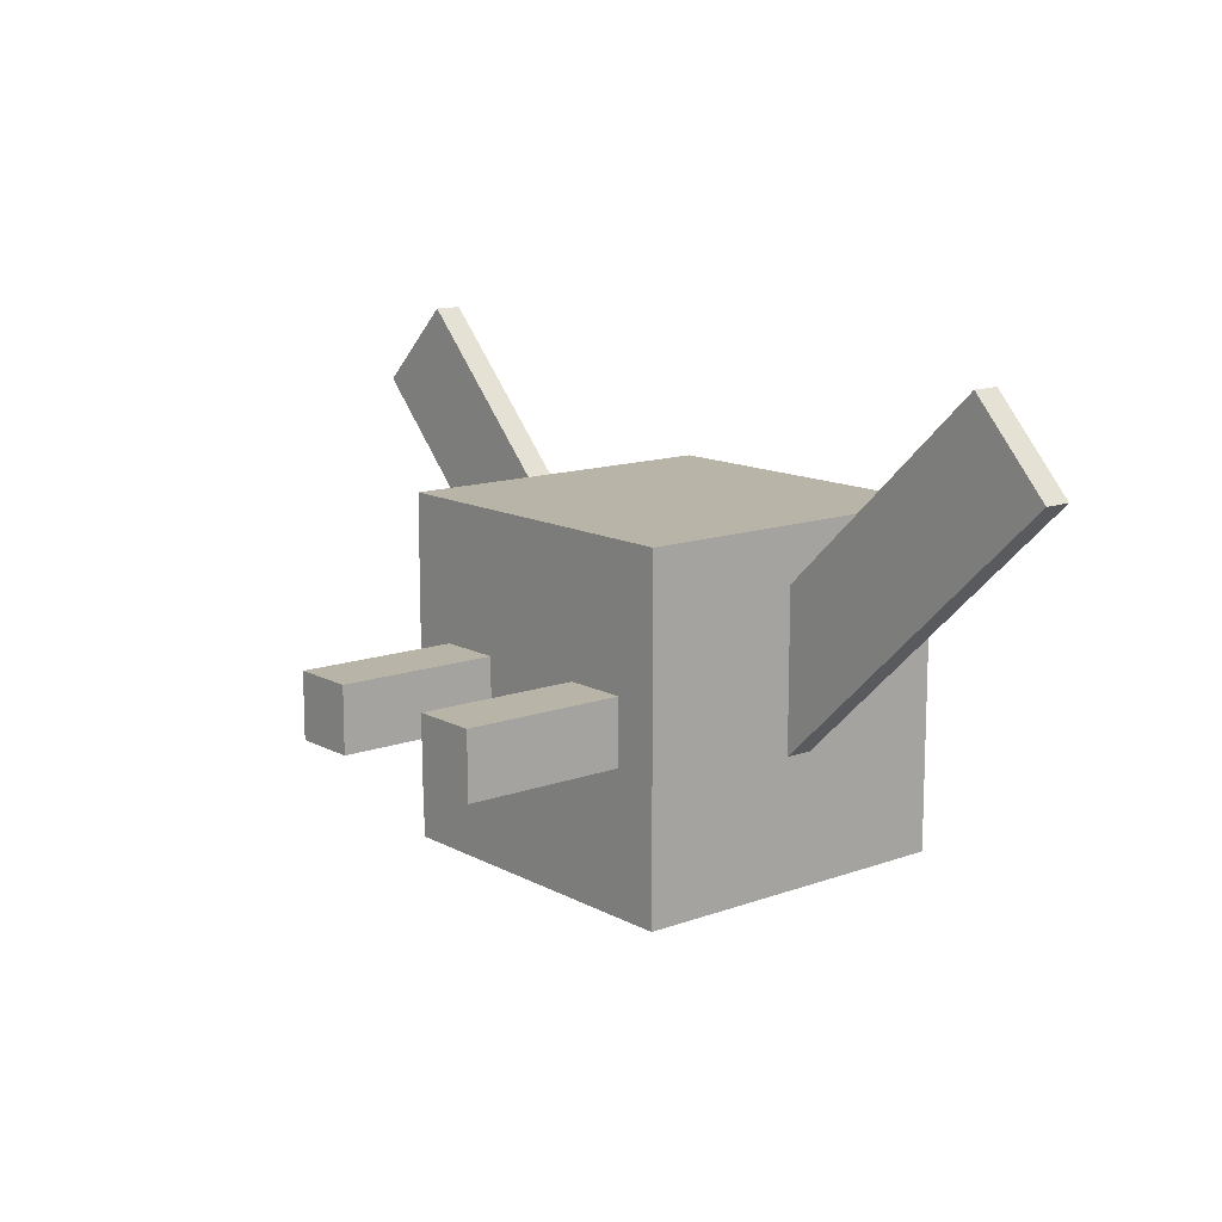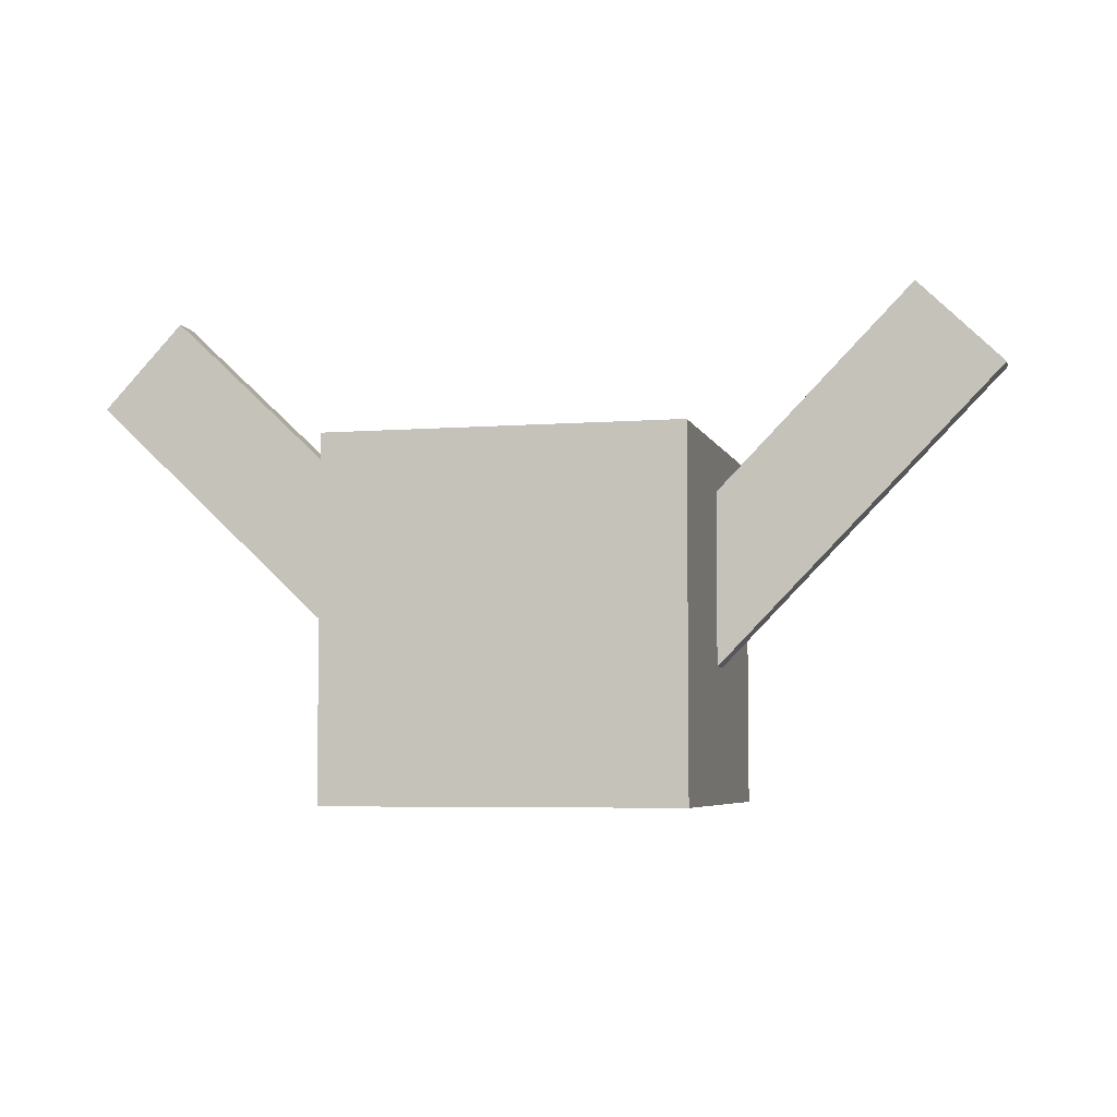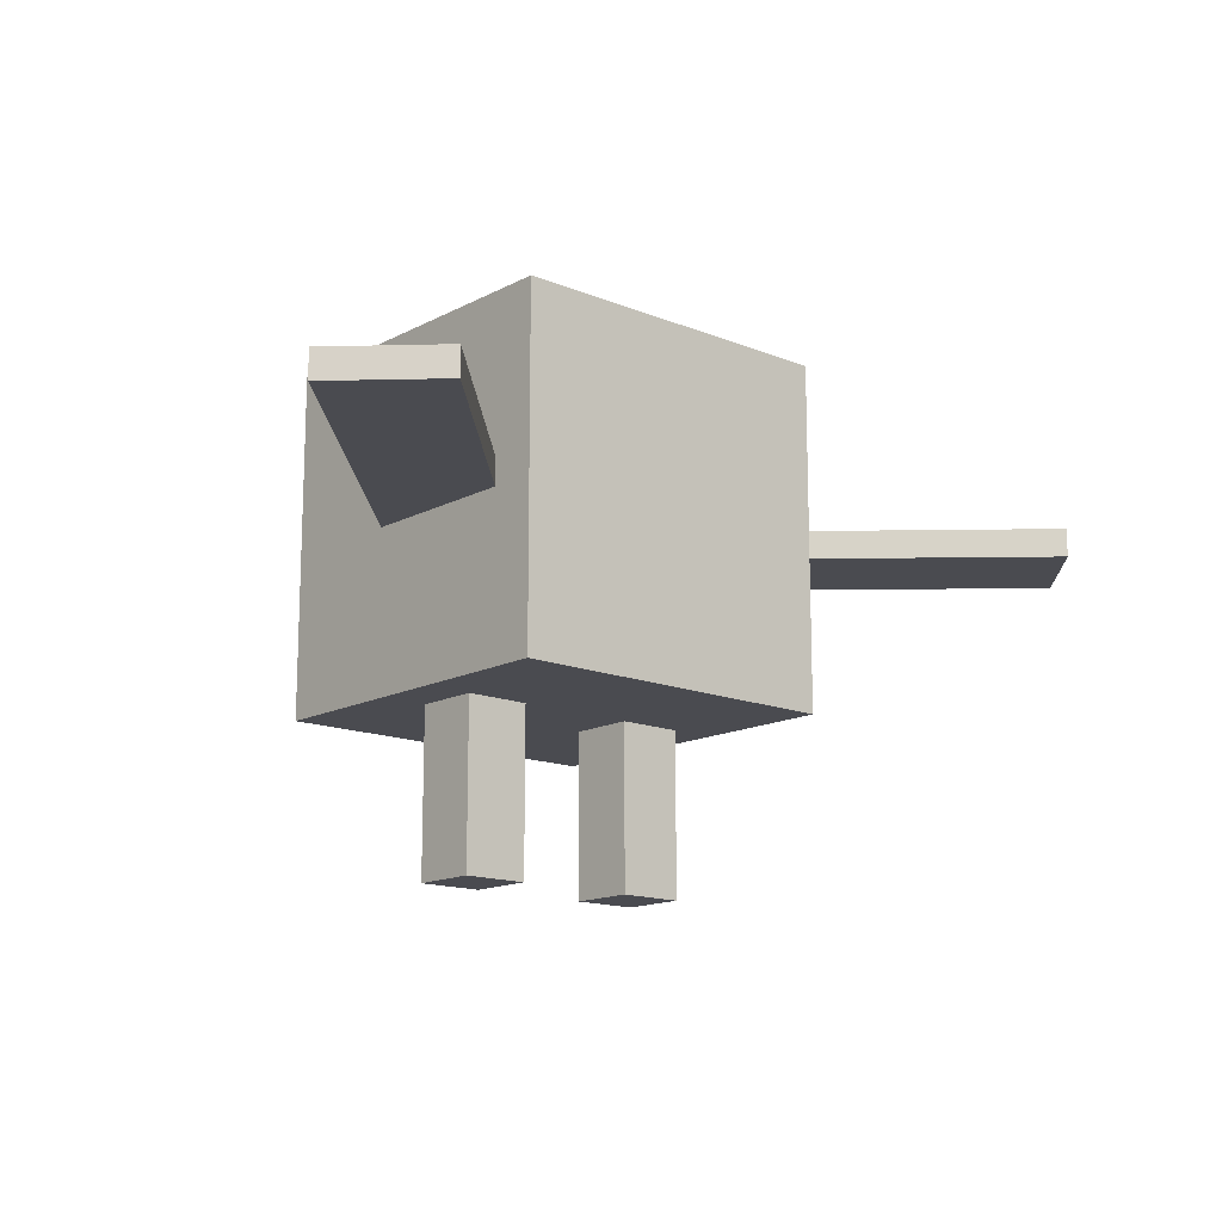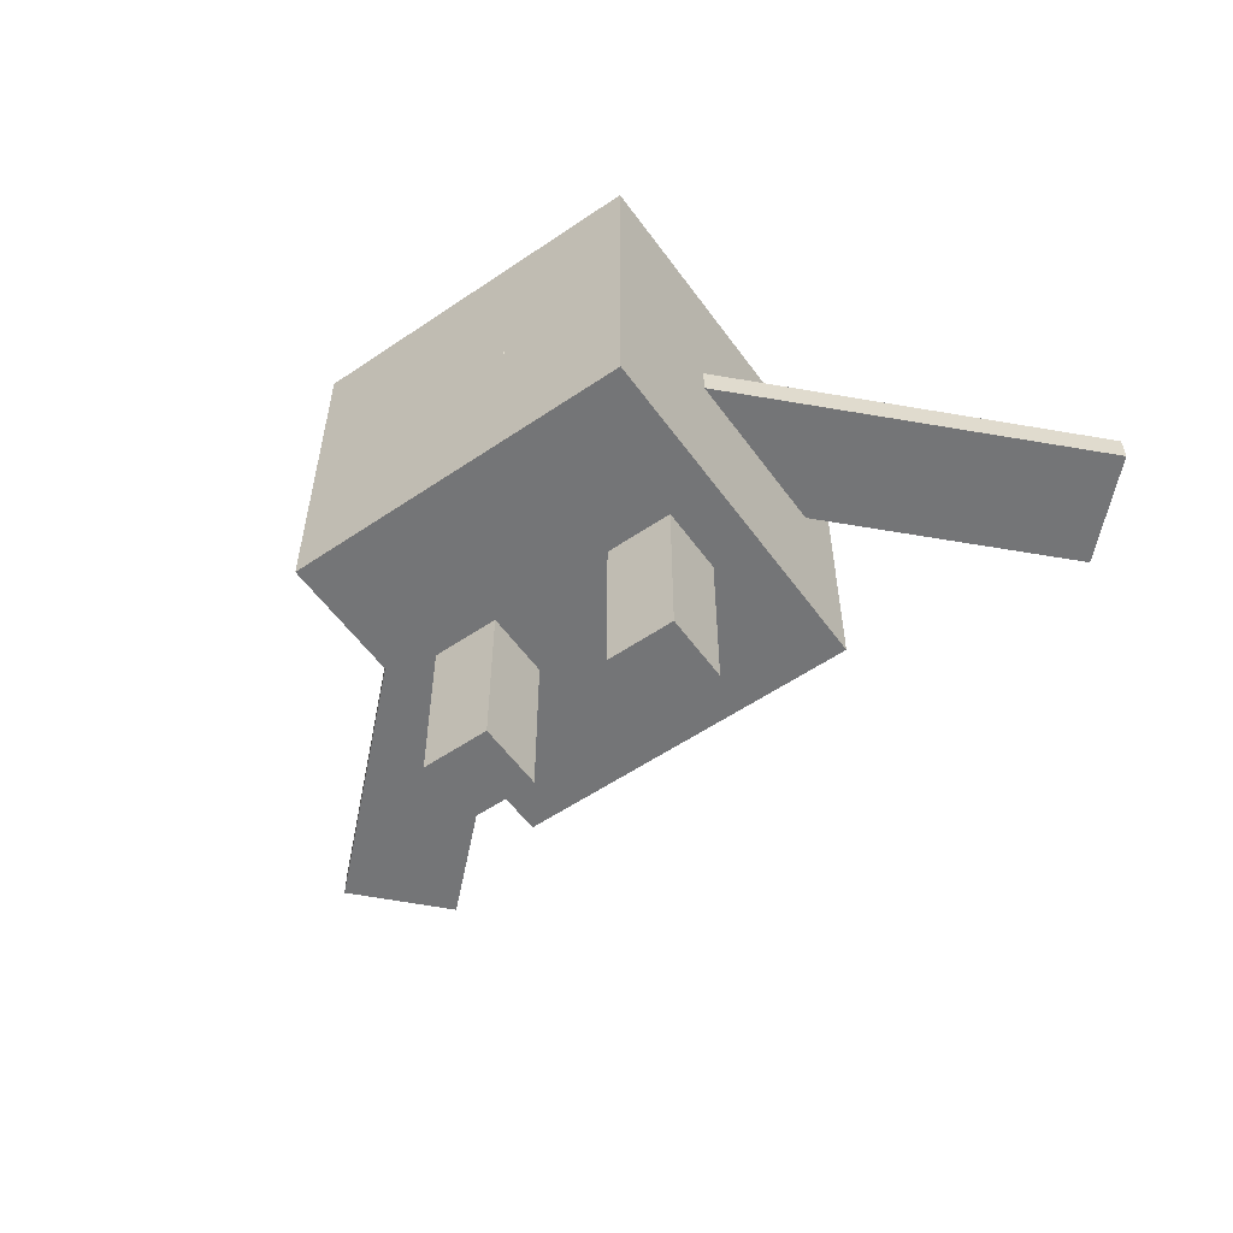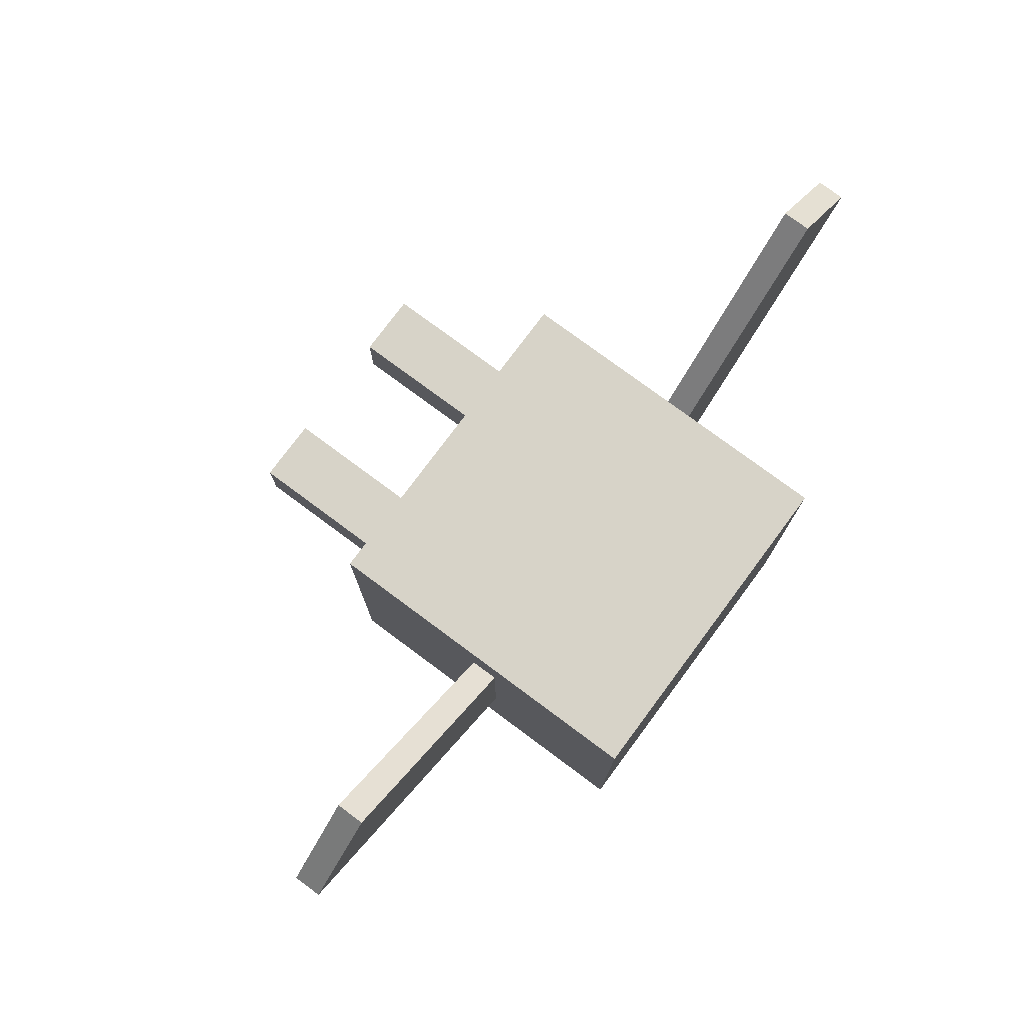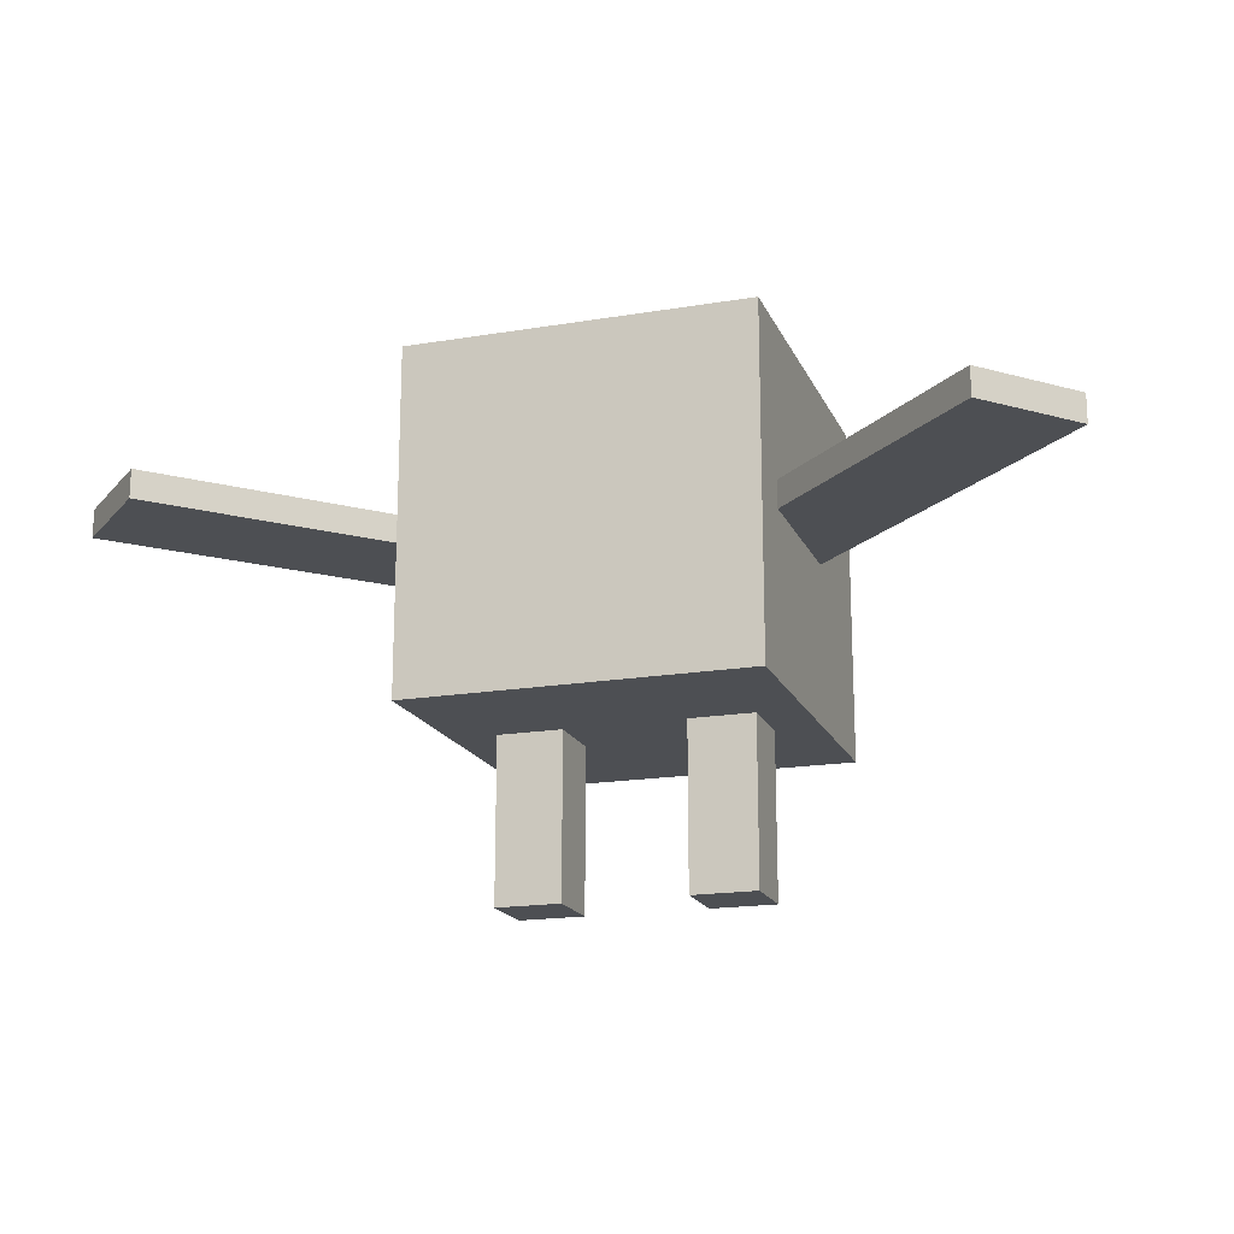
<metadata>
{"format":"obj","ext":"obj","renderer":"f3d","projection":"perspective","resolution":1024,"background":"white","views":[{"elev":13.0,"azim":50.4,"up":"+Z"},{"elev":-5.4,"azim":-166.3,"up":"+Z"},{"elev":-14.5,"azim":-41.4,"up":"+Y"},{"elev":-56.5,"azim":-144.6,"up":"+Y"},{"elev":76.9,"azim":126.6,"up":"+Z"},{"elev":-17.9,"azim":18.2,"up":"+Y"}]}
</metadata>
<code>
o 立方体.003_立方体.004
v -0.1038 -0.00018 0.02719
v -0.1038 0.2036 0.02719
v -0.1038 0.2036 -0.02719
v -0.1038 -0.00018 -0.02719
v -0.04947 0.2036 -0.02719
v -0.04947 -0.00018 -0.02719
v -0.04947 0.2036 0.02719
v -0.04947 -0.00018 0.02719
v -0.143 0.1361 0.143
v -0.143 0.422 0.143
v -0.143 0.422 -0.143
v -0.143 0.1361 -0.143
v 0.143 0.422 -0.143
v 0.143 0.1361 -0.143
v 0.143 0.422 0.143
v 0.143 0.1361 0.143
v -0.3712 0.2704 0.1994
v -0.3712 0.2935 0.1994
v -0.03726 0.2935 -0.1431
v -0.03726 0.2704 -0.1431
v 0.03214 0.2935 -0.0754
v 0.03214 0.2704 -0.0754
v -0.3018 0.2935 0.267
v -0.3018 0.2704 0.267
v 0.3169 0.2704 0.2611
v 0.3169 0.2935 0.2611
v -0.0316 0.2935 -0.06652
v -0.0316 0.2704 -0.06652
v 0.0348 0.2935 -0.1371
v 0.0348 0.2704 -0.1371
v 0.3833 0.2935 0.1905
v 0.3833 0.2704 0.1905
v 0.05088 -0.00018 0.02719
v 0.05088 0.2036 0.02719
v 0.05088 0.2036 -0.02719
v 0.05088 -0.00018 -0.02719
v 0.1053 0.2036 -0.02719
v 0.1053 -0.00018 -0.02719
v 0.1053 0.2036 0.02719
v 0.1053 -0.00018 0.02719
f 2 4 1
f 3 6 4
f 5 8 6
f 7 1 8
f 6 1 4
f 3 7 5
f 10 12 9
f 11 14 12
f 13 16 14
f 15 9 16
f 14 9 12
f 11 15 13
f 18 20 17
f 19 22 20
f 21 24 22
f 23 17 24
f 22 17 20
f 21 18 23
f 26 28 25
f 27 30 28
f 29 32 30
f 31 25 32
f 30 25 28
f 29 26 31
f 34 36 33
f 35 38 36
f 37 40 38
f 39 33 40
f 38 33 36
f 35 39 37
f 2 3 4
f 3 5 6
f 5 7 8
f 7 2 1
f 6 8 1
f 3 2 7
f 10 11 12
f 11 13 14
f 13 15 16
f 15 10 9
f 14 16 9
f 11 10 15
f 18 19 20
f 19 21 22
f 21 23 24
f 23 18 17
f 22 24 17
f 21 19 18
f 26 27 28
f 27 29 30
f 29 31 32
f 31 26 25
f 30 32 25
f 29 27 26
f 34 35 36
f 35 37 38
f 37 39 40
f 39 34 33
f 38 40 33
f 35 34 39

</code>
